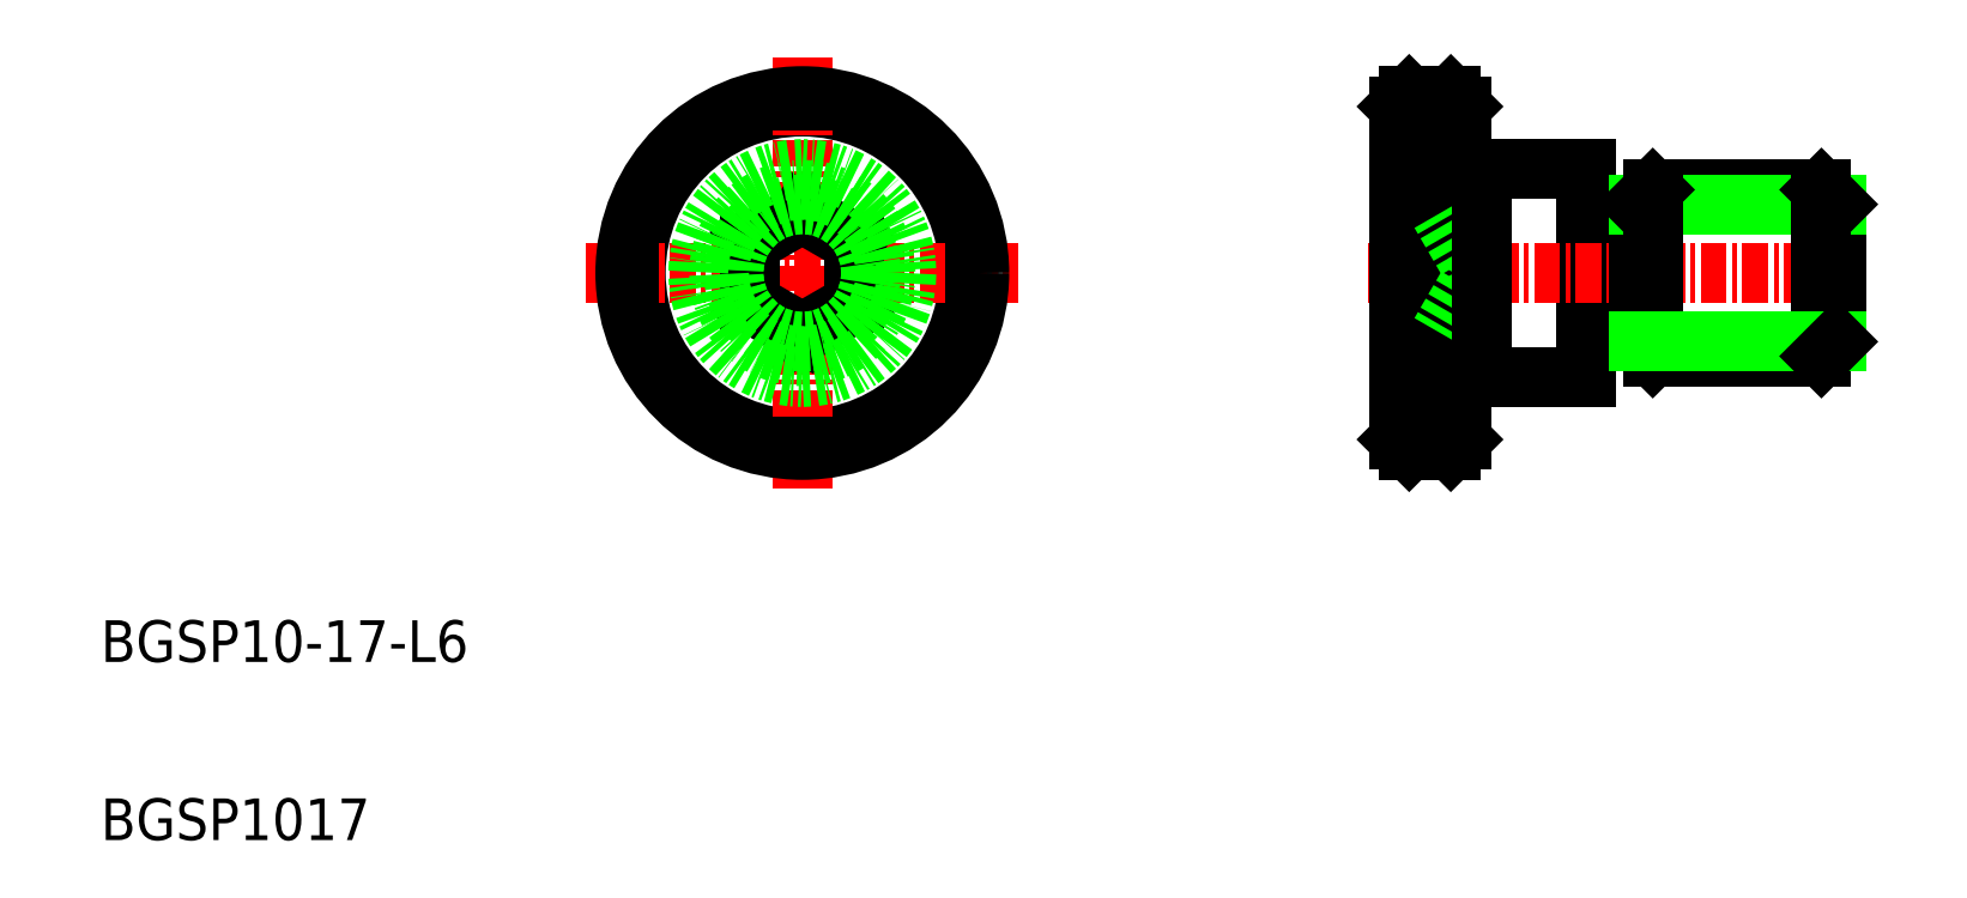
<metadata>
{"format":"dxf","ext":"dxf","renderer":"ezdxf+matplotlib","layout":"modelspace","background":"white","min_lineweight":24,"dpi":150}
</metadata>
<code>
0
SECTION
2
ENTITIES
0
CIRCLE
8
0
10
176.1
20
160.1
30
0
40
8
0
LINE
8
CENTER
10
176.1
20
170.5
30
0
11
176.1
21
149.7
31
0
0
LINE
8
CENTER
10
165.7
20
160.1
30
0
11
186.4
21
160.1
31
0
0
LINE
8
0
10
213.7
20
165.1
30
0
11
213.7
21
155.1
31
0
0
LINE
8
CENTER
10
203.2
20
160.1
30
0
11
227.2
21
160.1
31
0
0
TEXT
8
0
10
142.4
20
141.4
30
0
40
2
1
BGSP10-17-L6
0
TEXT
8
0
10
142.4
20
132.8
30
0
40
2
1
BGSP1017
0
POLYLINE
8
0
66
     1
10
0
20
0
30
0
70
     8
0
VERTEX
8
0
10
206.7
20
158.6
30
0
70
    32
0
VERTEX
8
0
10
206.7
20
158.6
30
0
70
    32
0
VERTEX
8
0
10
206.7
20
158.6
30
0
70
    32
0
VERTEX
8
0
10
206.7
20
158.6
30
0
70
    32
0
VERTEX
8
0
10
206.8
20
158.6
30
0
70
    32
0
VERTEX
8
0
10
206.8
20
158.6
30
0
70
    32
0
VERTEX
8
0
10
206.8
20
158.5
30
0
70
    32
0
VERTEX
8
0
10
206.8
20
158.5
30
0
70
    32
0
VERTEX
8
0
10
206.8
20
158.5
30
0
70
    32
0
VERTEX
8
0
10
206.8
20
158.5
30
0
70
    32
0
VERTEX
8
0
10
206.8
20
158.5
30
0
70
    32
0
VERTEX
8
0
10
206.8
20
158.5
30
0
70
    32
0
VERTEX
8
0
10
206.8
20
158.4
30
0
70
    32
0
VERTEX
8
0
10
206.8
20
158.4
30
0
70
    32
0
VERTEX
8
0
10
206.8
20
158.4
30
0
70
    32
0
VERTEX
8
0
10
206.8
20
158.4
30
0
70
    32
0
VERTEX
8
0
10
206.8
20
158.4
30
0
70
    32
0
VERTEX
8
0
10
206.8
20
158.4
30
0
70
    32
0
VERTEX
8
0
10
206.9
20
158.3
30
0
70
    32
0
VERTEX
8
0
10
206.9
20
158.3
30
0
70
    32
0
VERTEX
8
0
10
206.9
20
158.3
30
0
70
    32
0
VERTEX
8
0
10
206.9
20
158.3
30
0
70
    32
0
VERTEX
8
0
10
206.9
20
158.3
30
0
70
    32
0
VERTEX
8
0
10
206.9
20
158.3
30
0
70
    32
0
VERTEX
8
0
10
206.9
20
158.3
30
0
70
    32
0
VERTEX
8
0
10
206.9
20
158.2
30
0
70
    32
0
VERTEX
8
0
10
206.9
20
158.2
30
0
70
    32
0
VERTEX
8
0
10
206.9
20
158.2
30
0
70
    32
0
VERTEX
8
0
10
206.9
20
158.2
30
0
70
    32
0
VERTEX
8
0
10
206.9
20
158.2
30
0
70
    32
0
VERTEX
8
0
10
206.9
20
158.2
30
0
70
    32
0
VERTEX
8
0
10
206.9
20
158.2
30
0
70
    32
0
VERTEX
8
0
10
206.9
20
158.1
30
0
70
    32
0
VERTEX
8
0
10
206.9
20
158.1
30
0
70
    32
0
VERTEX
8
0
10
206.9
20
158.1
30
0
70
    32
0
VERTEX
8
0
10
206.9
20
158.1
30
0
70
    32
0
VERTEX
8
0
10
206.9
20
158.1
30
0
70
    32
0
VERTEX
8
0
10
206.9
20
158.1
30
0
70
    32
0
VERTEX
8
0
10
206.9
20
158.1
30
0
70
    32
0
VERTEX
8
0
10
206.9
20
158
30
0
70
    32
0
VERTEX
8
0
10
206.9
20
158
30
0
70
    32
0
VERTEX
8
0
10
206.9
20
158
30
0
70
    32
0
VERTEX
8
0
10
206.9
20
158
30
0
70
    32
0
VERTEX
8
0
10
206.9
20
158
30
0
70
    32
0
VERTEX
8
0
10
206.9
20
158
30
0
70
    32
0
VERTEX
8
0
10
206.9
20
158
30
0
70
    32
0
VERTEX
8
0
10
206.9
20
157.9
30
0
70
    32
0
VERTEX
8
0
10
206.9
20
157.9
30
0
70
    32
0
VERTEX
8
0
10
206.9
20
157.9
30
0
70
    32
0
VERTEX
8
0
10
206.9
20
157.9
30
0
70
    32
0
VERTEX
8
0
10
206.9
20
157.9
30
0
70
    32
0
VERTEX
8
0
10
206.9
20
157.9
30
0
70
    32
0
VERTEX
8
0
10
206.9
20
157.9
30
0
70
    32
0
VERTEX
8
0
10
206.9
20
157.8
30
0
70
    32
0
VERTEX
8
0
10
206.9
20
157.8
30
0
70
    32
0
VERTEX
8
0
10
206.9
20
157.8
30
0
70
    32
0
VERTEX
8
0
10
206.9
20
157.8
30
0
70
    32
0
VERTEX
8
0
10
206.9
20
157.8
30
0
70
    32
0
VERTEX
8
0
10
206.9
20
157.8
30
0
70
    32
0
VERTEX
8
0
10
206.9
20
157.8
30
0
70
    32
0
VERTEX
8
0
10
206.9
20
157.7
30
0
70
    32
0
VERTEX
8
0
10
206.9
20
157.7
30
0
70
    32
0
VERTEX
8
0
10
206.9
20
157.7
30
0
70
    32
0
VERTEX
8
0
10
206.9
20
157.7
30
0
70
    32
0
VERTEX
8
0
10
206.9
20
157.7
30
0
70
    32
0
VERTEX
8
0
10
206.9
20
157.7
30
0
70
    32
0
VERTEX
8
0
10
206.9
20
157.7
30
0
70
    32
0
VERTEX
8
0
10
206.9
20
157.6
30
0
70
    32
0
VERTEX
8
0
10
206.9
20
157.6
30
0
70
    32
0
VERTEX
8
0
10
206.9
20
157.6
30
0
70
    32
0
VERTEX
8
0
10
206.9
20
157.6
30
0
70
    32
0
VERTEX
8
0
10
206.9
20
157.6
30
0
70
    32
0
VERTEX
8
0
10
206.9
20
157.6
30
0
70
    32
0
VERTEX
8
0
10
206.9
20
157.5
30
0
70
    32
0
VERTEX
8
0
10
206.9
20
157.5
30
0
70
    32
0
VERTEX
8
0
10
206.9
20
157.5
30
0
70
    32
0
VERTEX
8
0
10
206.9
20
157.5
30
0
70
    32
0
VERTEX
8
0
10
206.9
20
157.5
30
0
70
    32
0
VERTEX
8
0
10
206.8
20
157.5
30
0
70
    32
0
VERTEX
8
0
10
206.8
20
157.5
30
0
70
    32
0
VERTEX
8
0
10
206.8
20
157.4
30
0
70
    32
0
VERTEX
8
0
10
206.8
20
157.4
30
0
70
    32
0
VERTEX
8
0
10
206.8
20
157.4
30
0
70
    32
0
VERTEX
8
0
10
206.8
20
157.4
30
0
70
    32
0
VERTEX
8
0
10
206.8
20
157.4
30
0
70
    32
0
VERTEX
8
0
10
206.8
20
157.4
30
0
70
    32
0
VERTEX
8
0
10
206.8
20
157.3
30
0
70
    32
0
VERTEX
8
0
10
206.8
20
157.3
30
0
70
    32
0
VERTEX
8
0
10
206.8
20
157.3
30
0
70
    32
0
VERTEX
8
0
10
206.8
20
157.3
30
0
70
    32
0
VERTEX
8
0
10
206.8
20
157.3
30
0
70
    32
0
VERTEX
8
0
10
206.8
20
157.3
30
0
70
    32
0
VERTEX
8
0
10
206.7
20
157.2
30
0
70
    32
0
VERTEX
8
0
10
206.7
20
157.2
30
0
70
    32
0
VERTEX
8
0
10
206.7
20
157.2
30
0
70
    32
0
VERTEX
8
0
10
206.7
20
157.2
30
0
70
    32
0
SEQEND
8
0
0
POLYLINE
8
0
66
     1
10
0
20
0
30
0
70
     8
0
VERTEX
8
0
10
206.7
20
161.5
30
0
70
    32
0
VERTEX
8
0
10
206.7
20
161.5
30
0
70
    32
0
VERTEX
8
0
10
206.7
20
161.5
30
0
70
    32
0
VERTEX
8
0
10
206.7
20
161.4
30
0
70
    32
0
VERTEX
8
0
10
206.8
20
161.4
30
0
70
    32
0
VERTEX
8
0
10
206.8
20
161.4
30
0
70
    32
0
VERTEX
8
0
10
206.8
20
161.3
30
0
70
    32
0
VERTEX
8
0
10
206.8
20
161.3
30
0
70
    32
0
VERTEX
8
0
10
206.8
20
161.3
30
0
70
    32
0
VERTEX
8
0
10
206.8
20
161.2
30
0
70
    32
0
VERTEX
8
0
10
206.8
20
161.2
30
0
70
    32
0
VERTEX
8
0
10
206.8
20
161.2
30
0
70
    32
0
VERTEX
8
0
10
206.8
20
161.1
30
0
70
    32
0
VERTEX
8
0
10
206.8
20
161.1
30
0
70
    32
0
VERTEX
8
0
10
206.8
20
161.1
30
0
70
    32
0
VERTEX
8
0
10
206.8
20
161
30
0
70
    32
0
VERTEX
8
0
10
206.8
20
161
30
0
70
    32
0
VERTEX
8
0
10
206.8
20
161
30
0
70
    32
0
VERTEX
8
0
10
206.9
20
160.9
30
0
70
    32
0
VERTEX
8
0
10
206.9
20
160.9
30
0
70
    32
0
VERTEX
8
0
10
206.9
20
160.9
30
0
70
    32
0
VERTEX
8
0
10
206.9
20
160.8
30
0
70
    32
0
VERTEX
8
0
10
206.9
20
160.8
30
0
70
    32
0
VERTEX
8
0
10
206.9
20
160.8
30
0
70
    32
0
VERTEX
8
0
10
206.9
20
160.8
30
0
70
    32
0
VERTEX
8
0
10
206.9
20
160.7
30
0
70
    32
0
VERTEX
8
0
10
206.9
20
160.7
30
0
70
    32
0
VERTEX
8
0
10
206.9
20
160.7
30
0
70
    32
0
VERTEX
8
0
10
206.9
20
160.6
30
0
70
    32
0
VERTEX
8
0
10
206.9
20
160.6
30
0
70
    32
0
VERTEX
8
0
10
206.9
20
160.6
30
0
70
    32
0
VERTEX
8
0
10
206.9
20
160.6
30
0
70
    32
0
VERTEX
8
0
10
206.9
20
160.5
30
0
70
    32
0
VERTEX
8
0
10
206.9
20
160.5
30
0
70
    32
0
VERTEX
8
0
10
206.9
20
160.5
30
0
70
    32
0
VERTEX
8
0
10
206.9
20
160.4
30
0
70
    32
0
VERTEX
8
0
10
206.9
20
160.4
30
0
70
    32
0
VERTEX
8
0
10
206.9
20
160.4
30
0
70
    32
0
VERTEX
8
0
10
206.9
20
160.4
30
0
70
    32
0
VERTEX
8
0
10
206.9
20
160.3
30
0
70
    32
0
VERTEX
8
0
10
206.9
20
160.3
30
0
70
    32
0
VERTEX
8
0
10
206.9
20
160.3
30
0
70
    32
0
VERTEX
8
0
10
206.9
20
160.2
30
0
70
    32
0
VERTEX
8
0
10
206.9
20
160.2
30
0
70
    32
0
VERTEX
8
0
10
206.9
20
160.2
30
0
70
    32
0
VERTEX
8
0
10
206.9
20
160.2
30
0
70
    32
0
VERTEX
8
0
10
206.9
20
160.1
30
0
70
    32
0
VERTEX
8
0
10
206.9
20
160.1
30
0
70
    32
0
VERTEX
8
0
10
206.9
20
160.1
30
0
70
    32
0
VERTEX
8
0
10
206.9
20
160
30
0
70
    32
0
VERTEX
8
0
10
206.9
20
160
30
0
70
    32
0
VERTEX
8
0
10
206.9
20
160
30
0
70
    32
0
VERTEX
8
0
10
206.9
20
160
30
0
70
    32
0
VERTEX
8
0
10
206.9
20
159.9
30
0
70
    32
0
VERTEX
8
0
10
206.9
20
159.9
30
0
70
    32
0
VERTEX
8
0
10
206.9
20
159.9
30
0
70
    32
0
VERTEX
8
0
10
206.9
20
159.8
30
0
70
    32
0
VERTEX
8
0
10
206.9
20
159.8
30
0
70
    32
0
VERTEX
8
0
10
206.9
20
159.8
30
0
70
    32
0
VERTEX
8
0
10
206.9
20
159.8
30
0
70
    32
0
VERTEX
8
0
10
206.9
20
159.7
30
0
70
    32
0
VERTEX
8
0
10
206.9
20
159.7
30
0
70
    32
0
VERTEX
8
0
10
206.9
20
159.7
30
0
70
    32
0
VERTEX
8
0
10
206.9
20
159.6
30
0
70
    32
0
VERTEX
8
0
10
206.9
20
159.6
30
0
70
    32
0
VERTEX
8
0
10
206.9
20
159.6
30
0
70
    32
0
VERTEX
8
0
10
206.9
20
159.6
30
0
70
    32
0
VERTEX
8
0
10
206.9
20
159.5
30
0
70
    32
0
VERTEX
8
0
10
206.9
20
159.5
30
0
70
    32
0
VERTEX
8
0
10
206.9
20
159.5
30
0
70
    32
0
VERTEX
8
0
10
206.9
20
159.4
30
0
70
    32
0
VERTEX
8
0
10
206.9
20
159.4
30
0
70
    32
0
VERTEX
8
0
10
206.9
20
159.4
30
0
70
    32
0
VERTEX
8
0
10
206.9
20
159.3
30
0
70
    32
0
VERTEX
8
0
10
206.9
20
159.3
30
0
70
    32
0
VERTEX
8
0
10
206.9
20
159.3
30
0
70
    32
0
VERTEX
8
0
10
206.9
20
159.3
30
0
70
    32
0
VERTEX
8
0
10
206.9
20
159.2
30
0
70
    32
0
VERTEX
8
0
10
206.8
20
159.2
30
0
70
    32
0
VERTEX
8
0
10
206.8
20
159.2
30
0
70
    32
0
VERTEX
8
0
10
206.8
20
159.1
30
0
70
    32
0
VERTEX
8
0
10
206.8
20
159.1
30
0
70
    32
0
VERTEX
8
0
10
206.8
20
159.1
30
0
70
    32
0
VERTEX
8
0
10
206.8
20
159
30
0
70
    32
0
VERTEX
8
0
10
206.8
20
159
30
0
70
    32
0
VERTEX
8
0
10
206.8
20
159
30
0
70
    32
0
VERTEX
8
0
10
206.8
20
158.9
30
0
70
    32
0
VERTEX
8
0
10
206.8
20
158.9
30
0
70
    32
0
VERTEX
8
0
10
206.8
20
158.9
30
0
70
    32
0
VERTEX
8
0
10
206.8
20
158.8
30
0
70
    32
0
VERTEX
8
0
10
206.8
20
158.8
30
0
70
    32
0
VERTEX
8
0
10
206.8
20
158.8
30
0
70
    32
0
VERTEX
8
0
10
206.7
20
158.7
30
0
70
    32
0
VERTEX
8
0
10
206.7
20
158.7
30
0
70
    32
0
VERTEX
8
0
10
206.7
20
158.7
30
0
70
    32
0
VERTEX
8
0
10
206.7
20
158.6
30
0
70
    32
0
SEQEND
8
0
0
POLYLINE
8
0
66
     1
10
0
20
0
30
0
70
     8
0
VERTEX
8
0
10
206.7
20
163
30
0
70
    32
0
VERTEX
8
0
10
206.7
20
163
30
0
70
    32
0
VERTEX
8
0
10
206.7
20
162.9
30
0
70
    32
0
VERTEX
8
0
10
206.7
20
162.9
30
0
70
    32
0
VERTEX
8
0
10
206.8
20
162.9
30
0
70
    32
0
VERTEX
8
0
10
206.8
20
162.9
30
0
70
    32
0
VERTEX
8
0
10
206.8
20
162.9
30
0
70
    32
0
VERTEX
8
0
10
206.8
20
162.8
30
0
70
    32
0
VERTEX
8
0
10
206.8
20
162.8
30
0
70
    32
0
VERTEX
8
0
10
206.8
20
162.8
30
0
70
    32
0
VERTEX
8
0
10
206.8
20
162.8
30
0
70
    32
0
VERTEX
8
0
10
206.8
20
162.8
30
0
70
    32
0
VERTEX
8
0
10
206.8
20
162.8
30
0
70
    32
0
VERTEX
8
0
10
206.8
20
162.8
30
0
70
    32
0
VERTEX
8
0
10
206.8
20
162.7
30
0
70
    32
0
VERTEX
8
0
10
206.8
20
162.7
30
0
70
    32
0
VERTEX
8
0
10
206.8
20
162.7
30
0
70
    32
0
VERTEX
8
0
10
206.8
20
162.7
30
0
70
    32
0
VERTEX
8
0
10
206.9
20
162.7
30
0
70
    32
0
VERTEX
8
0
10
206.9
20
162.7
30
0
70
    32
0
VERTEX
8
0
10
206.9
20
162.6
30
0
70
    32
0
VERTEX
8
0
10
206.9
20
162.6
30
0
70
    32
0
VERTEX
8
0
10
206.9
20
162.6
30
0
70
    32
0
VERTEX
8
0
10
206.9
20
162.6
30
0
70
    32
0
VERTEX
8
0
10
206.9
20
162.6
30
0
70
    32
0
VERTEX
8
0
10
206.9
20
162.6
30
0
70
    32
0
VERTEX
8
0
10
206.9
20
162.6
30
0
70
    32
0
VERTEX
8
0
10
206.9
20
162.5
30
0
70
    32
0
VERTEX
8
0
10
206.9
20
162.5
30
0
70
    32
0
VERTEX
8
0
10
206.9
20
162.5
30
0
70
    32
0
VERTEX
8
0
10
206.9
20
162.5
30
0
70
    32
0
VERTEX
8
0
10
206.9
20
162.5
30
0
70
    32
0
VERTEX
8
0
10
206.9
20
162.5
30
0
70
    32
0
VERTEX
8
0
10
206.9
20
162.5
30
0
70
    32
0
VERTEX
8
0
10
206.9
20
162.4
30
0
70
    32
0
VERTEX
8
0
10
206.9
20
162.4
30
0
70
    32
0
VERTEX
8
0
10
206.9
20
162.4
30
0
70
    32
0
VERTEX
8
0
10
206.9
20
162.4
30
0
70
    32
0
VERTEX
8
0
10
206.9
20
162.4
30
0
70
    32
0
VERTEX
8
0
10
206.9
20
162.4
30
0
70
    32
0
VERTEX
8
0
10
206.9
20
162.4
30
0
70
    32
0
VERTEX
8
0
10
206.9
20
162.3
30
0
70
    32
0
VERTEX
8
0
10
206.9
20
162.3
30
0
70
    32
0
VERTEX
8
0
10
206.9
20
162.3
30
0
70
    32
0
VERTEX
8
0
10
206.9
20
162.3
30
0
70
    32
0
VERTEX
8
0
10
206.9
20
162.3
30
0
70
    32
0
VERTEX
8
0
10
206.9
20
162.3
30
0
70
    32
0
VERTEX
8
0
10
206.9
20
162.3
30
0
70
    32
0
VERTEX
8
0
10
206.9
20
162.2
30
0
70
    32
0
VERTEX
8
0
10
206.9
20
162.2
30
0
70
    32
0
VERTEX
8
0
10
206.9
20
162.2
30
0
70
    32
0
VERTEX
8
0
10
206.9
20
162.2
30
0
70
    32
0
VERTEX
8
0
10
206.9
20
162.2
30
0
70
    32
0
VERTEX
8
0
10
206.9
20
162.2
30
0
70
    32
0
VERTEX
8
0
10
206.9
20
162.2
30
0
70
    32
0
VERTEX
8
0
10
206.9
20
162.1
30
0
70
    32
0
VERTEX
8
0
10
206.9
20
162.1
30
0
70
    32
0
VERTEX
8
0
10
206.9
20
162.1
30
0
70
    32
0
VERTEX
8
0
10
206.9
20
162.1
30
0
70
    32
0
VERTEX
8
0
10
206.9
20
162.1
30
0
70
    32
0
VERTEX
8
0
10
206.9
20
162.1
30
0
70
    32
0
VERTEX
8
0
10
206.9
20
162.1
30
0
70
    32
0
VERTEX
8
0
10
206.9
20
162
30
0
70
    32
0
VERTEX
8
0
10
206.9
20
162
30
0
70
    32
0
VERTEX
8
0
10
206.9
20
162
30
0
70
    32
0
VERTEX
8
0
10
206.9
20
162
30
0
70
    32
0
VERTEX
8
0
10
206.9
20
162
30
0
70
    32
0
VERTEX
8
0
10
206.9
20
162
30
0
70
    32
0
VERTEX
8
0
10
206.9
20
162
30
0
70
    32
0
VERTEX
8
0
10
206.9
20
161.9
30
0
70
    32
0
VERTEX
8
0
10
206.9
20
161.9
30
0
70
    32
0
VERTEX
8
0
10
206.9
20
161.9
30
0
70
    32
0
VERTEX
8
0
10
206.9
20
161.9
30
0
70
    32
0
VERTEX
8
0
10
206.9
20
161.9
30
0
70
    32
0
VERTEX
8
0
10
206.9
20
161.9
30
0
70
    32
0
VERTEX
8
0
10
206.9
20
161.8
30
0
70
    32
0
VERTEX
8
0
10
206.9
20
161.8
30
0
70
    32
0
VERTEX
8
0
10
206.9
20
161.8
30
0
70
    32
0
VERTEX
8
0
10
206.8
20
161.8
30
0
70
    32
0
VERTEX
8
0
10
206.8
20
161.8
30
0
70
    32
0
VERTEX
8
0
10
206.8
20
161.8
30
0
70
    32
0
VERTEX
8
0
10
206.8
20
161.8
30
0
70
    32
0
VERTEX
8
0
10
206.8
20
161.7
30
0
70
    32
0
VERTEX
8
0
10
206.8
20
161.7
30
0
70
    32
0
VERTEX
8
0
10
206.8
20
161.7
30
0
70
    32
0
VERTEX
8
0
10
206.8
20
161.7
30
0
70
    32
0
VERTEX
8
0
10
206.8
20
161.7
30
0
70
    32
0
VERTEX
8
0
10
206.8
20
161.7
30
0
70
    32
0
VERTEX
8
0
10
206.8
20
161.6
30
0
70
    32
0
VERTEX
8
0
10
206.8
20
161.6
30
0
70
    32
0
VERTEX
8
0
10
206.8
20
161.6
30
0
70
    32
0
VERTEX
8
0
10
206.8
20
161.6
30
0
70
    32
0
VERTEX
8
0
10
206.7
20
161.6
30
0
70
    32
0
VERTEX
8
0
10
206.7
20
161.6
30
0
70
    32
0
VERTEX
8
0
10
206.7
20
161.5
30
0
70
    32
0
VERTEX
8
0
10
206.7
20
161.5
30
0
70
    32
0
SEQEND
8
0
0
LINE
8
0
10
204.7
20
161.5
30
0
11
206.7
21
161.5
31
0
0
LINE
8
0
10
204.7
20
163
30
0
11
206.7
21
163
31
0
0
LINE
8
0
10
204.7
20
158.6
30
0
11
206.7
21
158.6
31
0
0
LINE
8
0
10
204.7
20
157.2
30
0
11
206.7
21
157.2
31
0
0
LINE
8
0
10
207.7
20
168.1
30
0
11
207.7
21
152.1
31
0
0
LINE
8
0
10
207.2
20
168.6
30
0
11
207.2
21
151.6
31
0
0
LINE
8
0
10
205.2
20
168.6
30
0
11
205.2
21
151.6
31
0
0
LINE
8
0
10
204.7
20
168.1
30
0
11
204.7
21
152.1
31
0
0
LINE
8
0
10
208.4
20
160.1
30
0
11
206.7
21
157.2
31
0
0
LINE
8
0
10
208.4
20
160.1
30
0
11
206.7
21
163
31
0
0
LINE
8
0
10
213.7
20
155.1
30
0
11
207.7
21
155.1
31
0
0
LINE
8
0
10
213.7
20
165.1
30
0
11
207.7
21
165.1
31
0
0
LINE
8
0
10
207.7
20
152.1
30
0
11
207.2
21
151.6
31
0
0
LINE
8
0
10
207.7
20
168.1
30
0
11
207.2
21
168.6
31
0
0
LINE
8
0
10
207.2
20
151.6
30
0
11
205.2
21
151.6
31
0
0
LINE
8
0
10
207.2
20
168.6
30
0
11
205.2
21
168.6
31
0
0
LINE
8
0
10
204.7
20
168.1
30
0
11
205.2
21
168.6
31
0
0
LINE
8
0
10
204.7
20
152.1
30
0
11
205.2
21
151.6
31
0
0
LINE
8
0
10
176.1
20
163
30
0
11
178.6
21
161.5
31
0
0
LINE
8
0
10
178.6
20
161.5
30
0
11
178.6
21
158.6
31
0
0
LINE
8
0
10
178.6
20
158.6
30
0
11
176.1
21
157.2
31
0
0
LINE
8
0
10
173.6
20
161.5
30
0
11
176.1
21
163
31
0
0
LINE
8
0
10
173.6
20
158.6
30
0
11
173.6
21
161.5
31
0
0
LINE
8
0
10
176.1
20
157.2
30
0
11
173.6
21
158.6
31
0
0
CIRCLE
8
0
10
176.1
20
160.1
30
0
40
5
0
CIRCLE
8
0
10
176.1
20
160.1
30
0
40
8.5
0
LINE
8
0
10
208.7
20
165.1
30
0
11
208.7
21
155.1
31
0
0
LINE
8
0
10
216.2
20
163.4
30
0
11
216.2
21
156.8
31
0
0
LINE
8
0
10
213.7
20
163.4
30
0
11
216.2
21
163.4
31
0
0
LINE
8
0
10
213.7
20
156.8
30
0
11
216.2
21
156.8
31
0
0
LINE
8
0
10
225.7
20
163.4
30
0
11
225.7
21
156.8
31
0
0
LINE
8
0
10
216.9
20
164.1
30
0
11
225
21
164.1
31
0
0
LINE
8
0
10
216.9
20
156.1
30
0
11
225
21
156.1
31
0
0
LINE
8
0
10
216.2
20
163.4
30
0
11
225.7
21
163.4
31
0
0
LINE
8
0
10
216.2
20
163.4
30
0
11
216.9
21
164.1
31
0
0
LINE
8
0
10
225.7
20
163.4
30
0
11
225
21
164.1
31
0
0
LINE
8
0
10
216.9
20
164.1
30
0
11
216.9
21
156.1
31
0
0
LINE
8
0
10
225
20
164.1
30
0
11
225
21
156.1
31
0
0
LINE
8
0
10
216.2
20
156.8
30
0
11
216.9
21
156.1
31
0
0
LINE
8
0
10
216.2
20
156.8
30
0
11
225.7
21
156.8
31
0
0
LINE
8
0
10
225.7
20
156.8
30
0
11
225
21
156.1
31
0
0
CIRCLE
8
0
10
176.1
20
160.1
30
0
40
3.3
0
CIRCLE
8
0
10
176.1
20
160.1
30
0
40
4
0
ENDSEC
0
EOF

</code>
